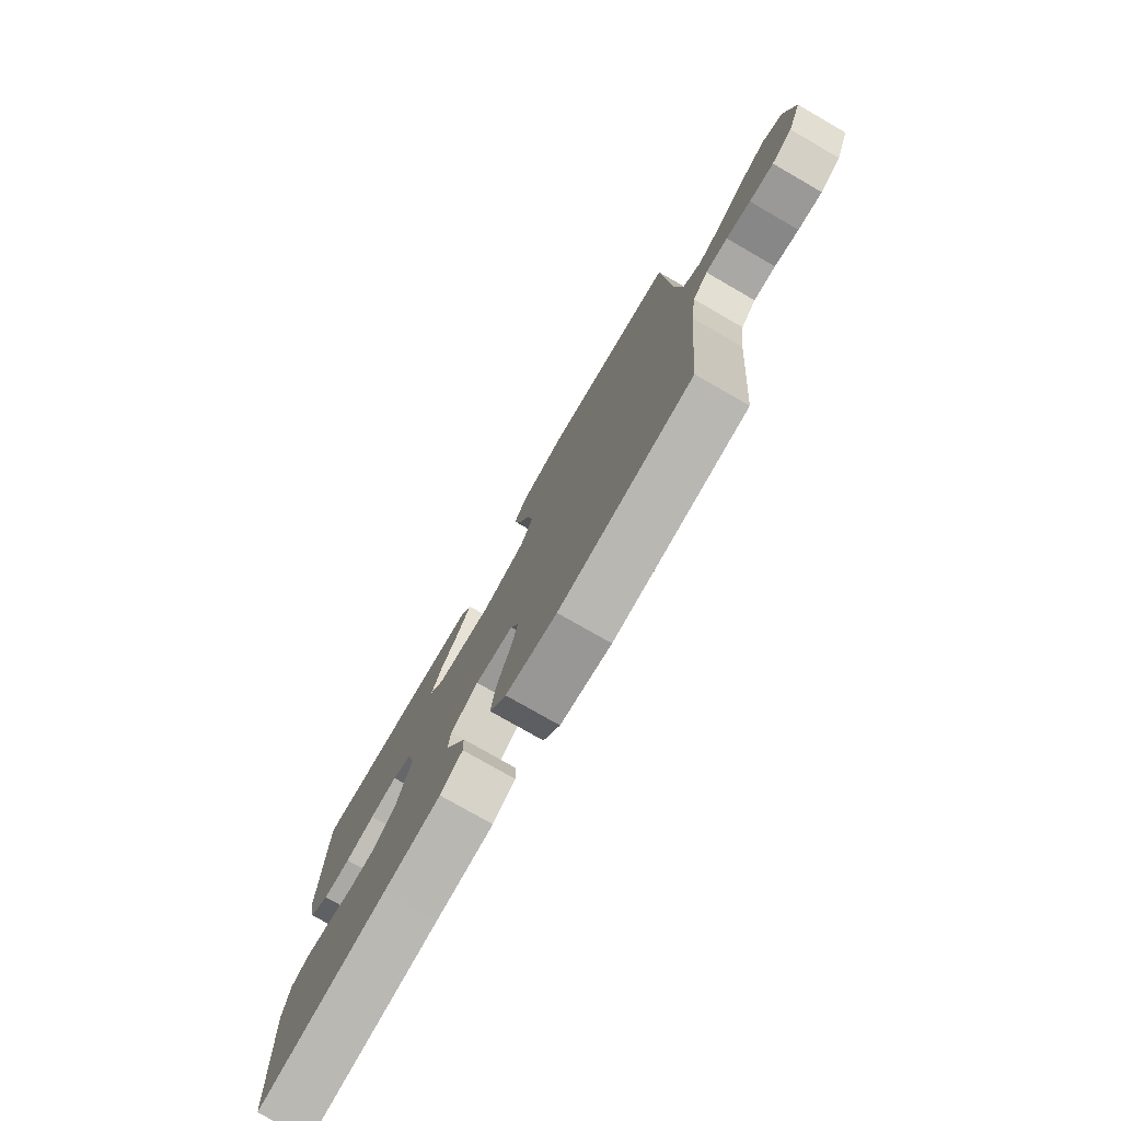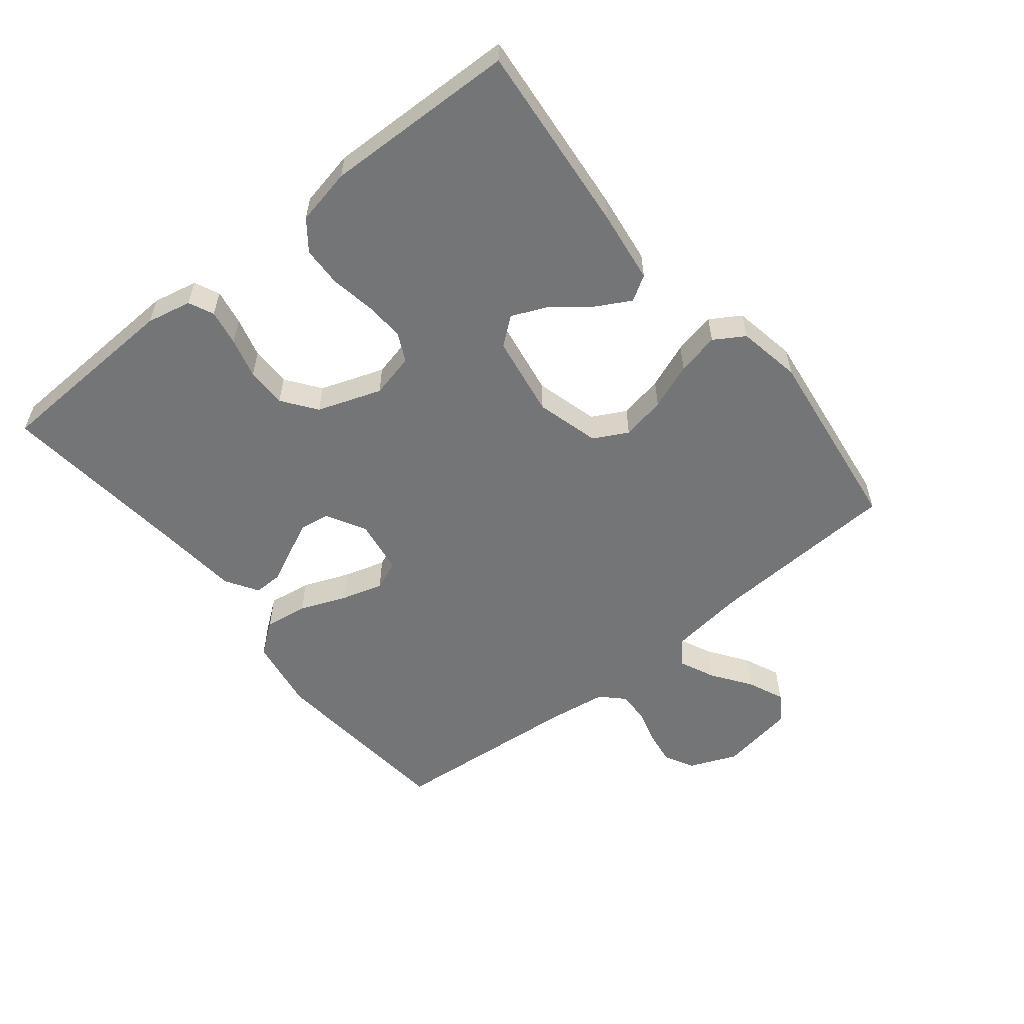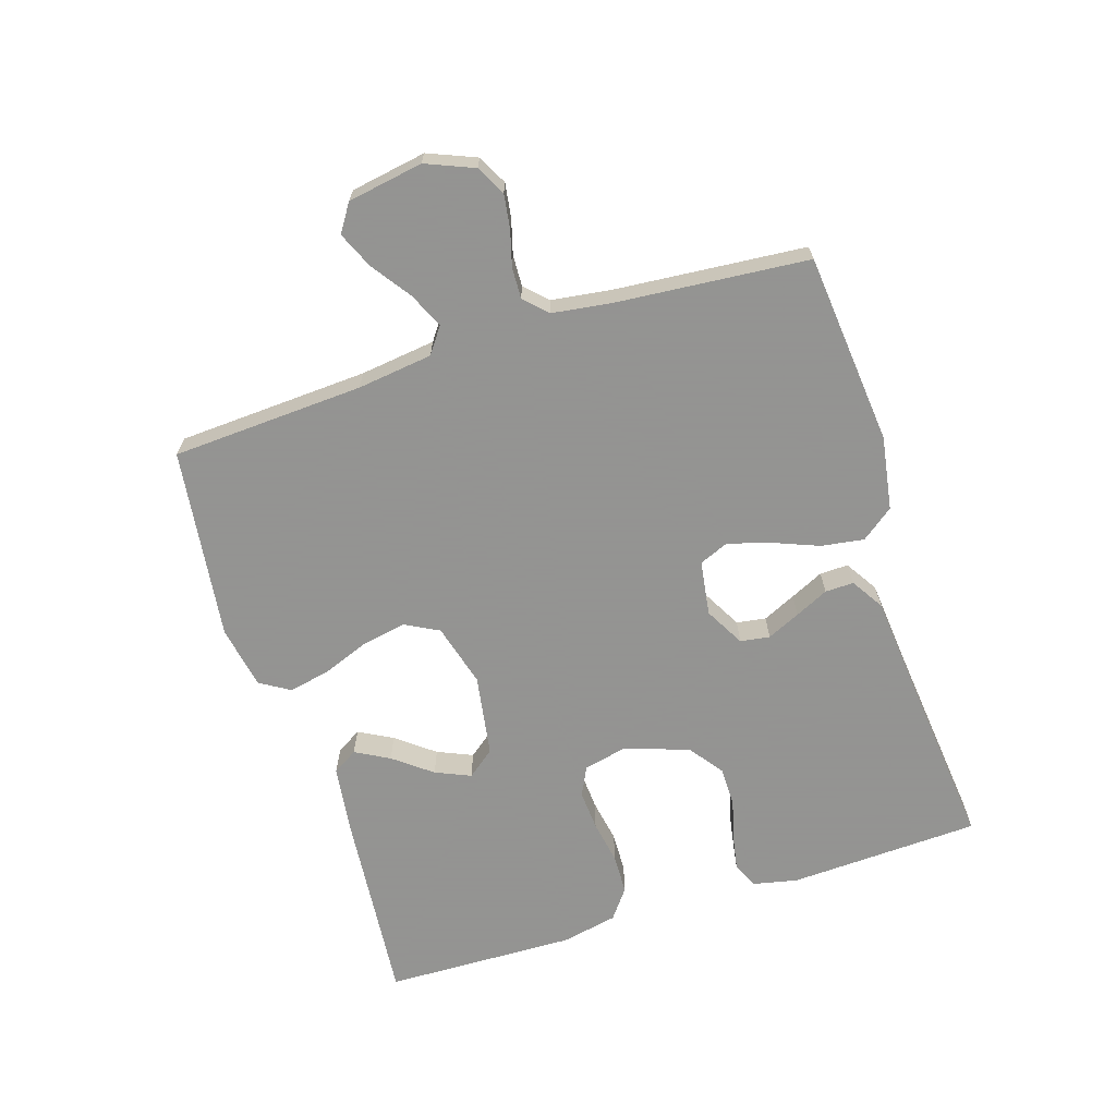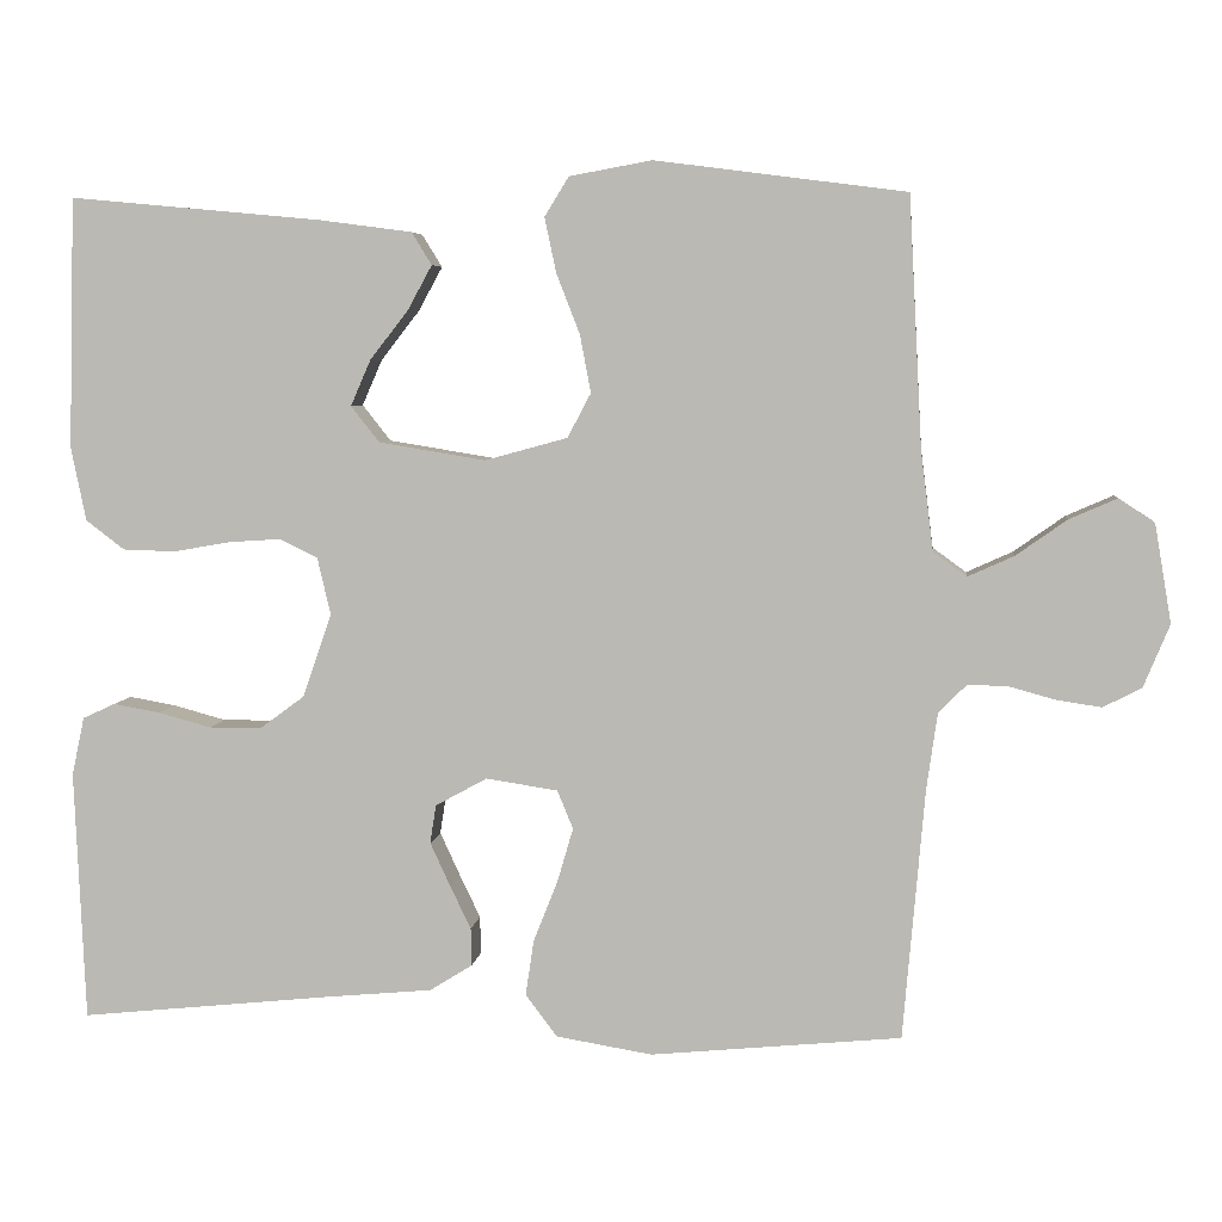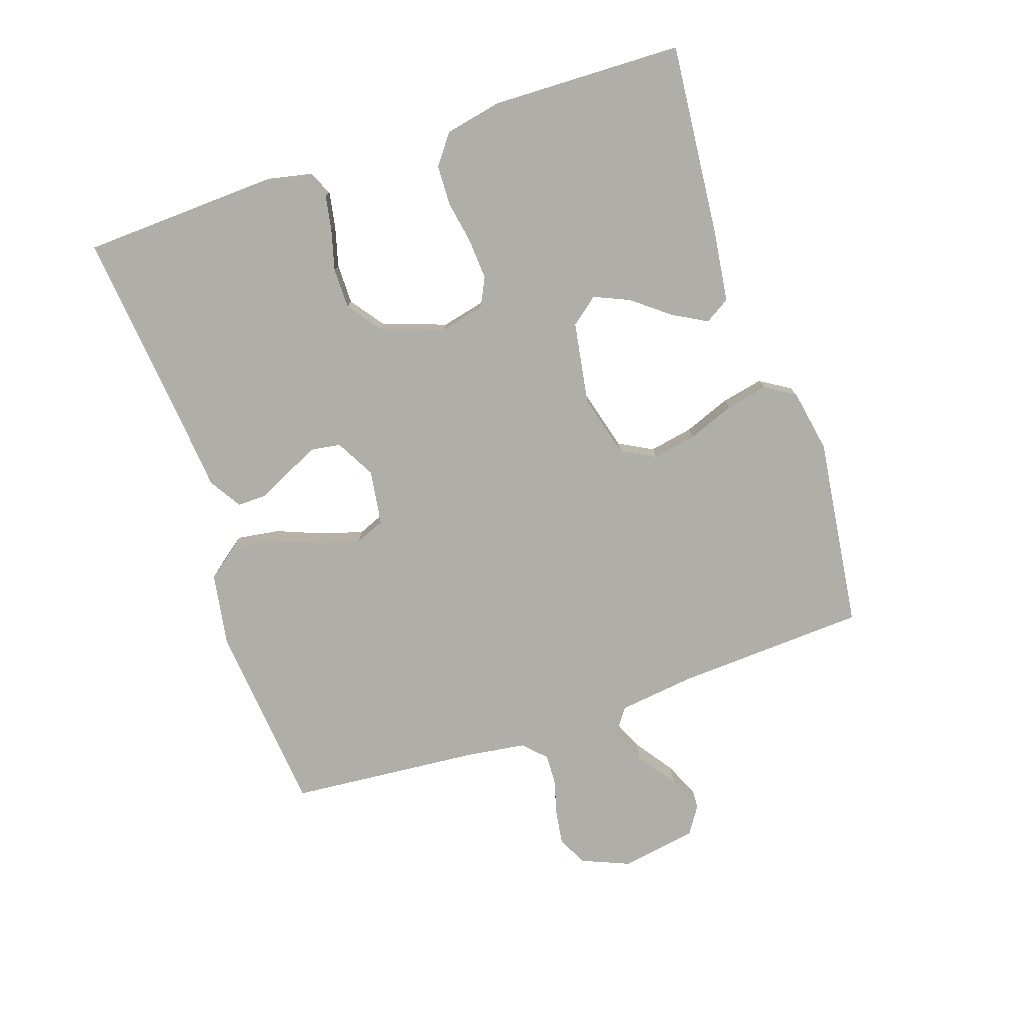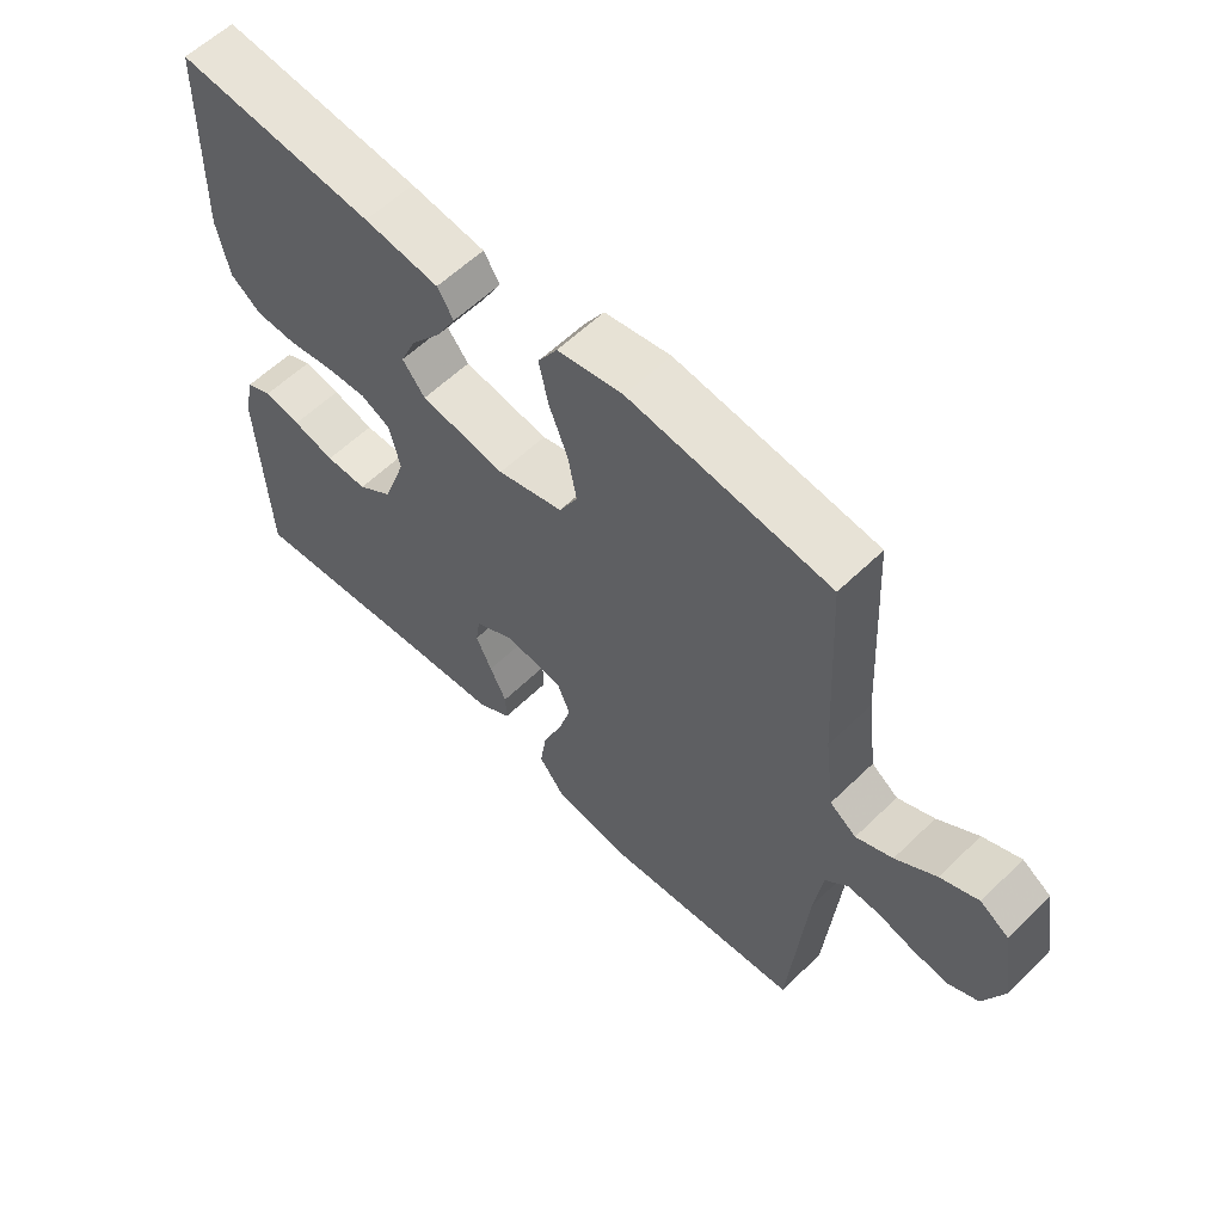
<metadata>
{"format":"obj","ext":"obj","renderer":"f3d","projection":"perspective","resolution":1024,"background":"white","views":[{"elev":-77.1,"azim":60.1,"up":"+Z"},{"elev":-56.4,"azim":-51.2,"up":"+Y"},{"elev":-66.9,"azim":107.7,"up":"+Y"},{"elev":5.3,"azim":6.5,"up":"+Z"},{"elev":-77.5,"azim":-71.4,"up":"+Y"},{"elev":59.0,"azim":45.1,"up":"+Z"}]}
</metadata>
<code>
v 0.5 0.07 0.5
v 0.516 0.07 0.2
v 0.531 0.07 0.082
v 0.571 0.07 0.053
v 0.626 0.07 0.078
v 0.687 0.07 0.121
v 0.744 0.07 0.146
v 0.787 0.07 0.118
v 0.807 0.07 0
v 0.776 0.07 -0.075
v 0.73 0.07 -0.099
v 0.676 0.07 -0.091
v 0.622 0.07 -0.076
v 0.573 0.07 -0.074
v 0.539 0.07 -0.108
v 0.526 0.07 -0.2
v 0.5 0.07 -0.5
v 0.2 0.07 -0.529
v 0.085 0.07 -0.51
v 0.047 0.07 -0.46
v 0.057 0.07 -0.393
v 0.086 0.07 -0.32
v 0.105 0.07 -0.255
v 0.086 0.07 -0.209
v 0 0.07 -0.196
v -0.062 0.07 -0.23
v -0.069 0.07 -0.276
v -0.045 0.07 -0.328
v -0.02 0.07 -0.38
v -0.019 0.07 -0.425
v -0.07 0.07 -0.457
v -0.2 0.07 -0.469
v -0.5 0.07 -0.5
v -0.513 0.07 -0.2
v -0.498 0.07 -0.13
v -0.459 0.07 -0.112
v -0.403 0.07 -0.122
v -0.34 0.07 -0.139
v -0.277 0.07 -0.139
v -0.224 0.07 -0.1
v -0.189 0.07 0
v -0.205 0.07 0.069
v -0.25 0.07 0.091
v -0.313 0.07 0.087
v -0.381 0.07 0.075
v -0.444 0.07 0.077
v -0.49 0.07 0.112
v -0.508 0.07 0.2
v -0.5 0.07 0.5
v -0.2 0.07 0.472
v -0.087 0.07 0.457
v -0.063 0.07 0.418
v -0.092 0.07 0.365
v -0.138 0.07 0.306
v -0.162 0.07 0.251
v -0.128 0.07 0.208
v 0 0.07 0.187
v 0.099 0.07 0.214
v 0.127 0.07 0.267
v 0.114 0.07 0.336
v 0.086 0.07 0.408
v 0.072 0.07 0.474
v 0.101 0.07 0.521
v 0.2 0.07 0.539
v 0.5 0 0.5
v 0.516 0 0.2
v 0.531 0 0.082
v 0.571 0 0.053
v 0.626 0 0.078
v 0.687 0 0.121
v 0.744 0 0.146
v 0.787 0 0.118
v 0.807 0 0
v 0.776 0 -0.075
v 0.73 0 -0.099
v 0.676 0 -0.091
v 0.622 0 -0.076
v 0.573 0 -0.074
v 0.539 0 -0.108
v 0.526 0 -0.2
v 0.5 0 -0.5
v 0.2 0 -0.529
v 0.085 0 -0.51
v 0.047 0 -0.46
v 0.057 0 -0.393
v 0.086 0 -0.32
v 0.105 0 -0.255
v 0.086 0 -0.209
v 0 0 -0.196
v -0.062 0 -0.23
v -0.069 0 -0.276
v -0.045 0 -0.328
v -0.02 0 -0.38
v -0.019 0 -0.425
v -0.07 0 -0.457
v -0.2 0 -0.469
v -0.5 0 -0.5
v -0.513 0 -0.2
v -0.498 0 -0.13
v -0.459 0 -0.112
v -0.403 0 -0.122
v -0.34 0 -0.139
v -0.277 0 -0.139
v -0.224 0 -0.1
v -0.189 0 0
v -0.205 0 0.069
v -0.25 0 0.091
v -0.313 0 0.087
v -0.381 0 0.075
v -0.444 0 0.077
v -0.49 0 0.112
v -0.508 0 0.2
v -0.5 0 0.5
v -0.2 0 0.472
v -0.087 0 0.457
v -0.063 0 0.418
v -0.092 0 0.365
v -0.138 0 0.306
v -0.162 0 0.251
v -0.128 0 0.208
v 0 0 0.187
v 0.099 0 0.214
v 0.127 0 0.267
v 0.114 0 0.336
v 0.086 0 0.408
v 0.072 0 0.474
v 0.101 0 0.521
v 0.2 0 0.539
f 63 64 1 2
f 60 61 62 63
f 59 60 63 2
f 58 59 2 3
f 57 58 3 4
f 56 57 4
f 51 52 53 54
f 51 54 55
f 50 51 55
f 49 50 55
f 48 49 55 56
f 44 45 46 47
f 43 44 47 48
f 35 36 37 38
f 33 34 35 38
f 32 33 38 39
f 31 32 39 40
f 28 29 30 31
f 27 28 31 40
f 19 20 21 22
f 19 22 23
f 16 17 18 19
f 15 16 19 23
f 14 15 23 24
f 10 11 12 13
f 10 13 14
f 9 10 14
f 5 6 7 8
f 4 5 8 9
f 43 48 56 4
f 26 27 40 41
f 25 26 41 42
f 24 25 42
f 14 24 42
f 14 42 43
f 4 9 14 43
f 66 65 128 127
f 127 126 125 124
f 66 127 124 123
f 67 66 123 122
f 68 67 122 121
f 68 121 120
f 118 117 116 115
f 119 118 115
f 119 115 114
f 119 114 113
f 120 119 113 112
f 111 110 109 108
f 112 111 108 107
f 102 101 100 99
f 102 99 98 97
f 103 102 97 96
f 104 103 96 95
f 95 94 93 92
f 104 95 92 91
f 86 85 84 83
f 87 86 83
f 83 82 81 80
f 87 83 80 79
f 88 87 79 78
f 77 76 75 74
f 78 77 74
f 78 74 73
f 72 71 70 69
f 73 72 69 68
f 68 120 112 107
f 105 104 91 90
f 106 105 90 89
f 106 89 88
f 106 88 78
f 107 106 78
f 107 78 73 68
f 1 65 66 2
f 2 66 67 3
f 3 67 68 4
f 4 68 69 5
f 5 69 70 6
f 6 70 71 7
f 7 71 72 8
f 8 72 73 9
f 9 73 74 10
f 10 74 75 11
f 11 75 76 12
f 12 76 77 13
f 13 77 78 14
f 14 78 79 15
f 15 79 80 16
f 16 80 81 17
f 17 81 82 18
f 18 82 83 19
f 19 83 84 20
f 20 84 85 21
f 21 85 86 22
f 22 86 87 23
f 23 87 88 24
f 24 88 89 25
f 25 89 90 26
f 26 90 91 27
f 27 91 92 28
f 28 92 93 29
f 29 93 94 30
f 30 94 95 31
f 31 95 96 32
f 32 96 97 33
f 33 97 98 34
f 34 98 99 35
f 35 99 100 36
f 36 100 101 37
f 37 101 102 38
f 38 102 103 39
f 39 103 104 40
f 40 104 105 41
f 41 105 106 42
f 42 106 107 43
f 43 107 108 44
f 44 108 109 45
f 45 109 110 46
f 46 110 111 47
f 47 111 112 48
f 48 112 113 49
f 49 113 114 50
f 50 114 115 51
f 51 115 116 52
f 52 116 117 53
f 53 117 118 54
f 54 118 119 55
f 55 119 120 56
f 56 120 121 57
f 57 121 122 58
f 58 122 123 59
f 59 123 124 60
f 60 124 125 61
f 61 125 126 62
f 62 126 127 63
f 63 127 128 64
f 64 128 65 1

</code>
